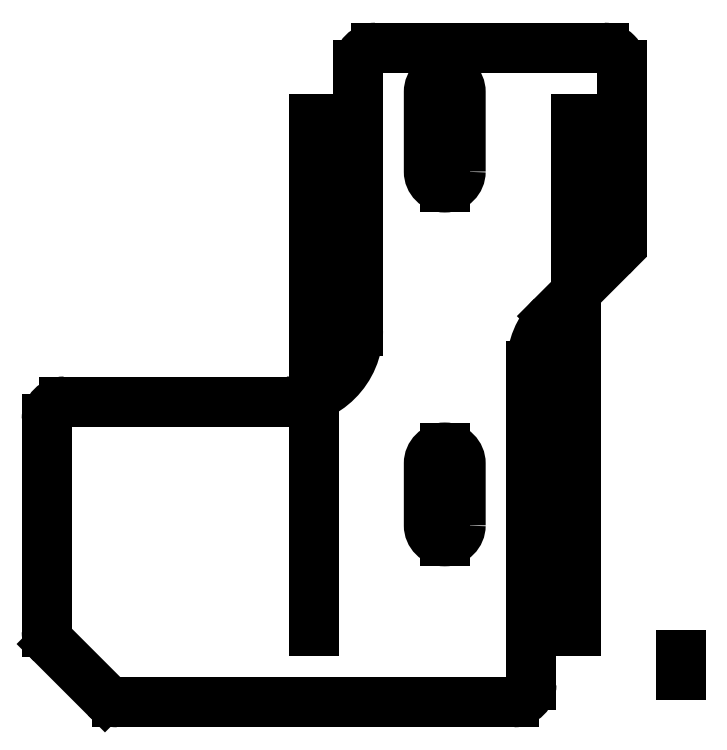
<metadata>
{"format":"dxf","ext":"dxf","renderer":"ezdxf+matplotlib","layout":"modelspace","background":"white","min_lineweight":24,"dpi":150}
</metadata>
<code>
0
SECTION
2
ENTITIES
0
LINE
8
0
10
4.9
20
0.5
30
0
11
4.9
21
-17.5
31
0
0
LINE
8
0
10
13.36
20
-15.84
30
0
11
13.36
21
-16.96
31
0
0
LINE
8
0
10
7.4
20
-14.48
30
-4.163e-16
11
7.4
21
14.48
31
-4.163e-16
0
LINE
8
0
10
-7.4
20
-14.48
30
-4.163e-16
11
-7.4
21
14.48
31
-4.163e-16
0
LINE
8
0
10
3.9
20
-18.5
30
0
11
-18.5
21
-18.5
31
0
0
LINE
8
0
10
-4.9
20
2.5
30
0
11
-4.9
21
17.5
31
0
0
LINE
8
0
10
-3.9
20
18.5
30
0
11
9
21
18.5
31
0
0
LINE
8
0
10
-8.9
20
-1.5
30
0
11
-21.5
21
-1.5
31
0
0
LINE
8
0
10
-22.5
20
-14.5
30
0
11
-22.5
21
-2.5
31
0
0
ARC
8
0
10
-8.9
20
2.5
30
0
40
4
210
-0
220
0
230
1
50
-90
51
0
0
LWPOLYLINE
8
0
90
4
70
1
43
0
10
0.9
20
-8.5
10
0.9
20
-5
42
1
10
-0.9
20
-5
10
-0.9
20
-8.5
42
1
0
LINE
8
0
10
1.331e-14
20
-9.4
30
0
11
1.328e-14
21
-4.1
31
0
0
LWPOLYLINE
8
0
90
4
70
1
43
0
10
0.9
20
11.5
10
0.9
20
16
42
1
10
-0.9
20
16
10
-0.9
20
11.5
42
1
0
LINE
8
0
10
1.327e-17
20
10.6
30
1.388e-16
11
1.327e-17
21
16.9
31
0
0
ARC
8
0
10
-18.5
20
-17.5
30
0
40
1
210
0
220
0
230
1
50
225
51
270
0
ARC
8
0
10
3.9
20
-17.5
30
0
40
1
210
-0
220
0
230
1
50
-90
51
0
0
ARC
8
0
10
-3.9
20
17.5
30
0
40
1
210
0
220
0
230
1
50
90
51
180
0
ARC
8
0
10
-21.5
20
-14.5
30
0
40
1
210
0
220
0
230
1
50
180
51
225
0
ARC
8
0
10
-21.5
20
-2.5
30
0
40
1
210
0
220
0
230
1
50
90
51
180
0
ARC
8
0
10
8.9
20
0.5
30
0
40
4
210
0
220
0
230
1
50
135
51
180
0
LINE
8
0
10
10
20
17.5
30
0
11
10
21
8.085
31
0
0
ARC
8
0
10
9
20
17.5
30
0
40
1
210
-0
220
0
230
1
50
0
51
90
0
LINE
8
0
10
-19.21
20
-18.21
30
0
11
-22.21
21
-15.21
31
0
0
LINE
8
0
10
6.072
20
3.328
30
0
11
9.414
21
6.671
31
0
0
ARC
8
0
10
8
20
8.085
30
0
40
2
210
0
220
0
230
1
50
-45
51
0
0
ENDSEC
0
EOF

</code>
